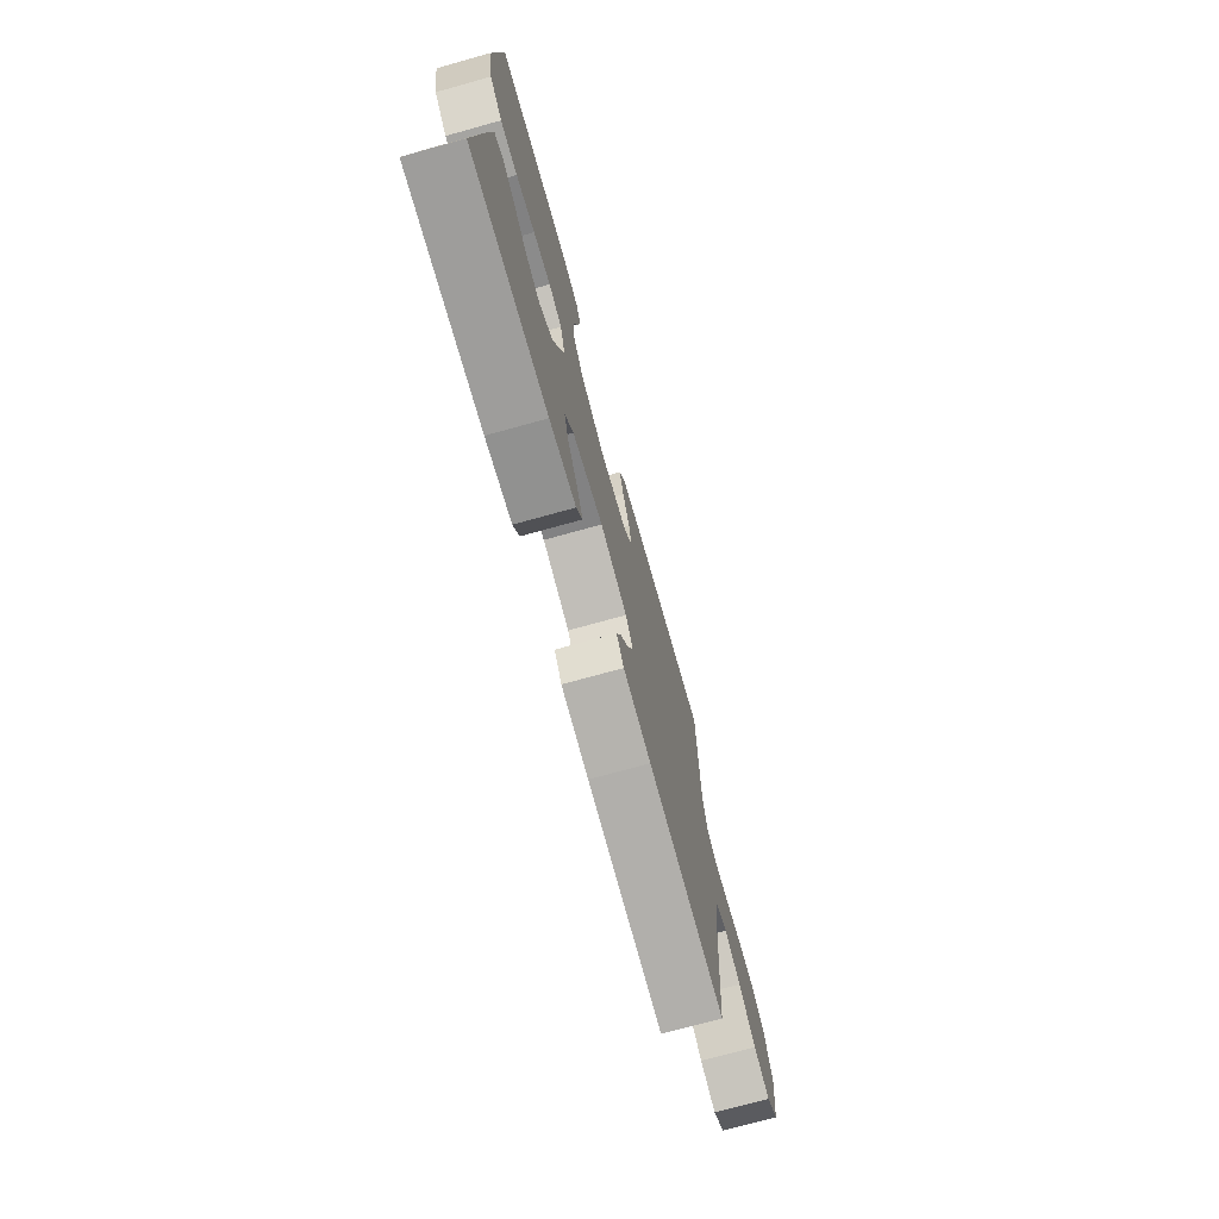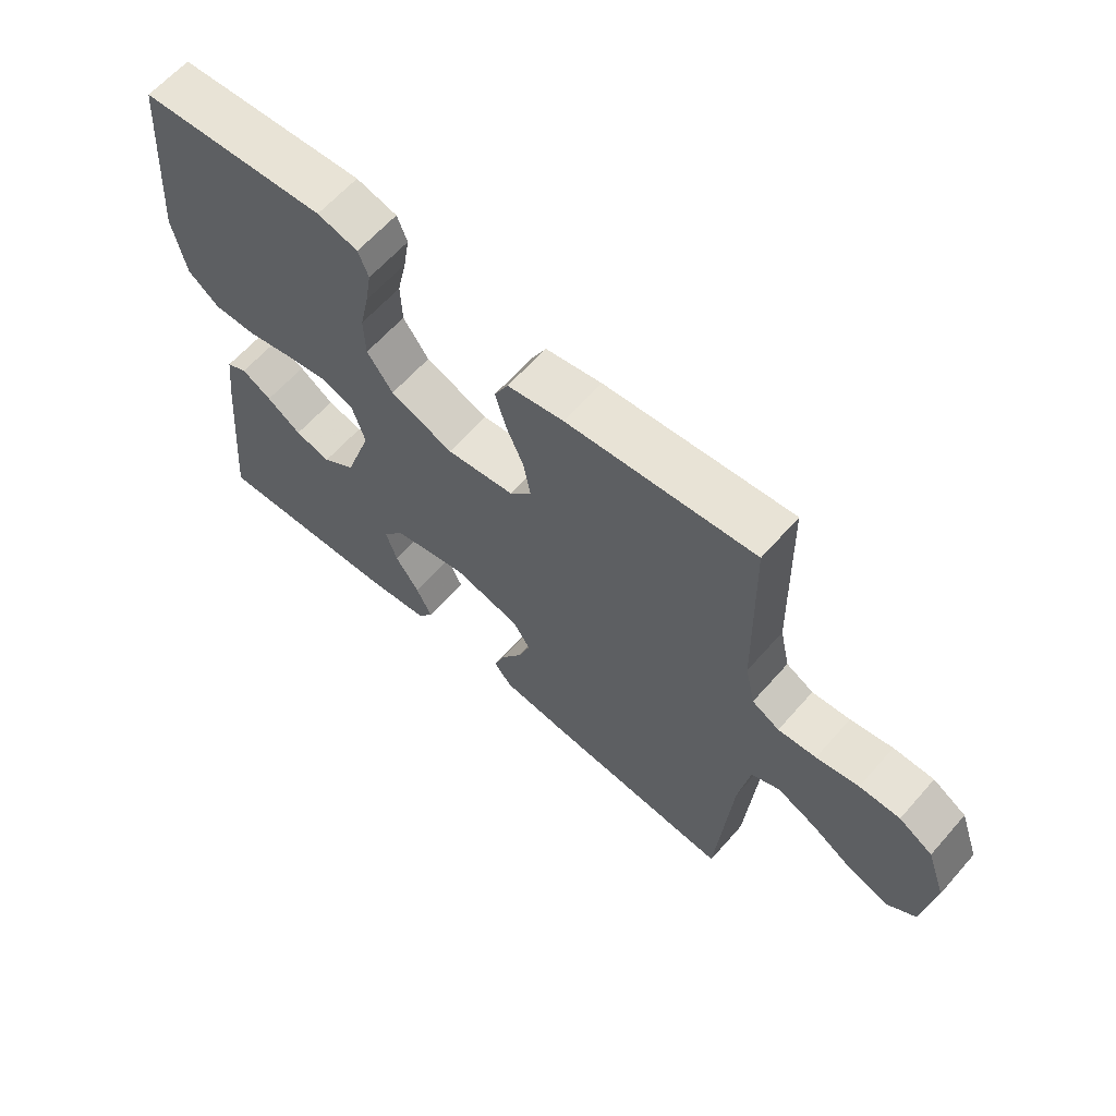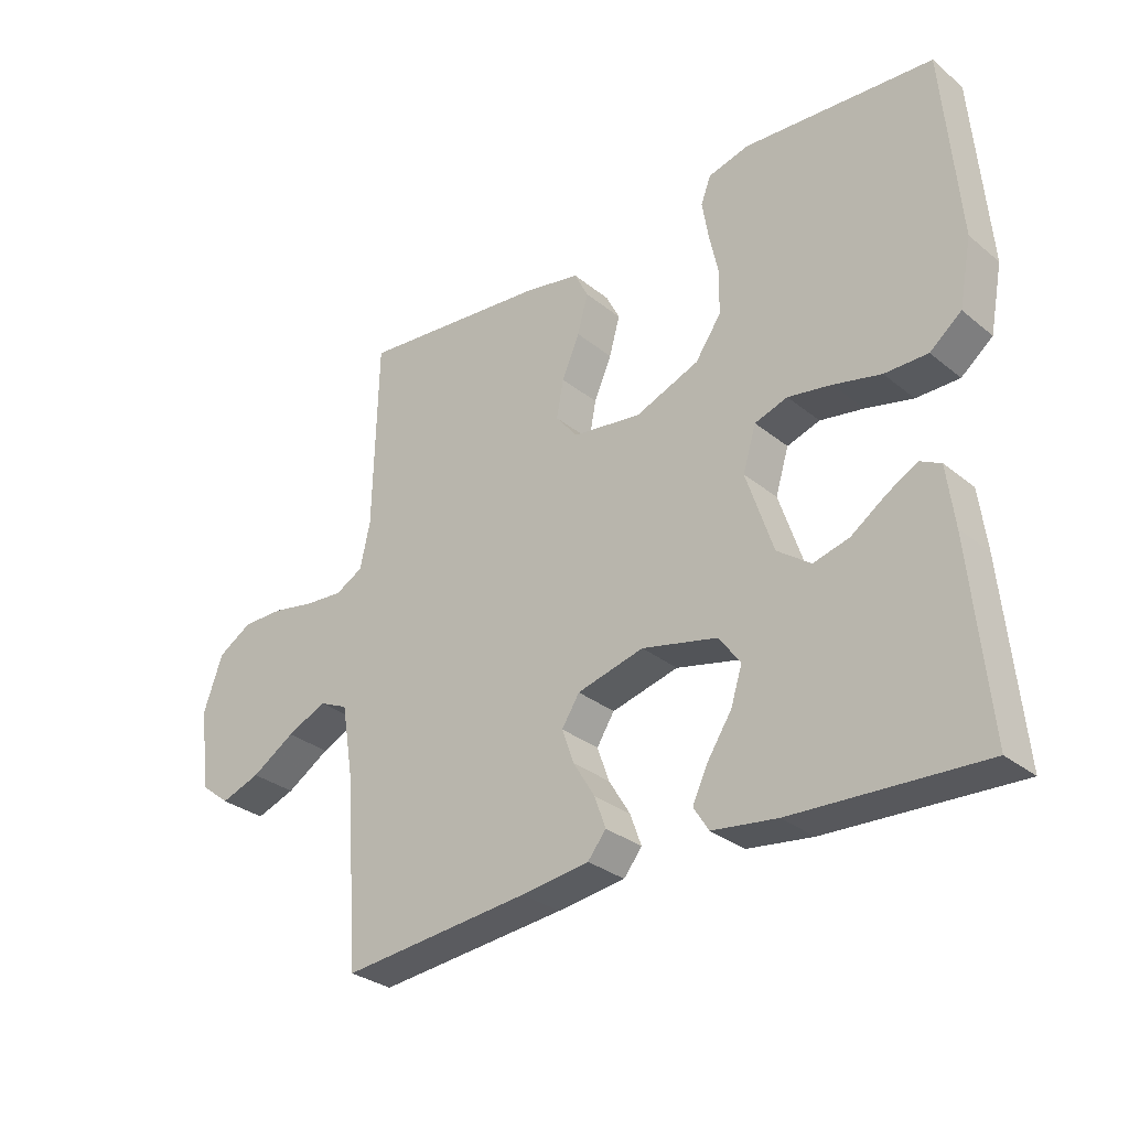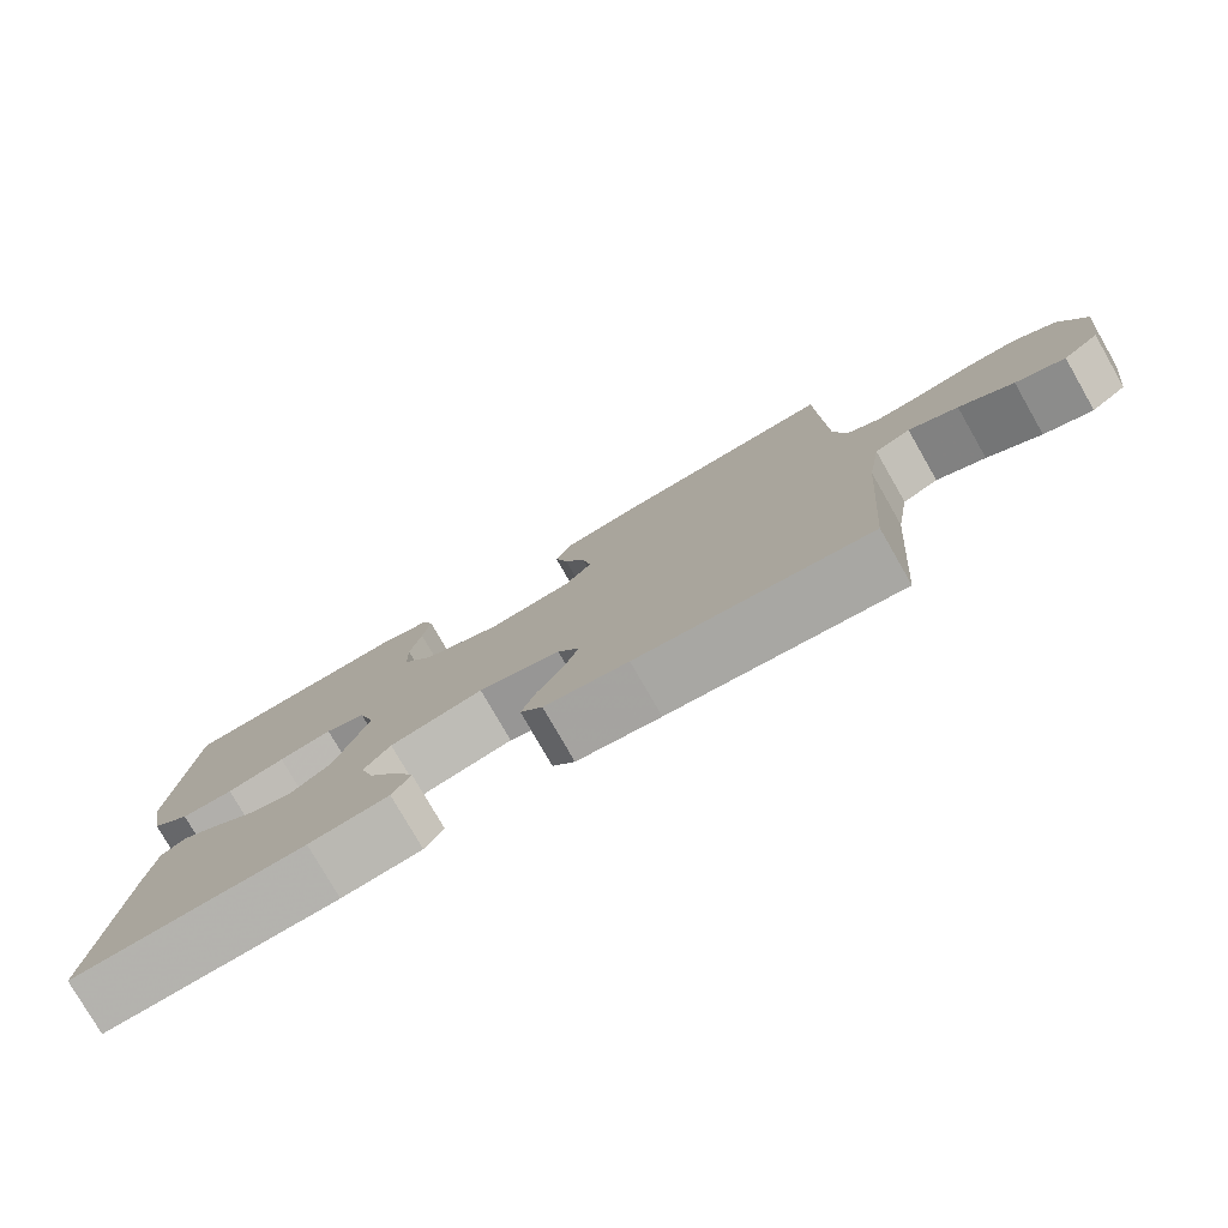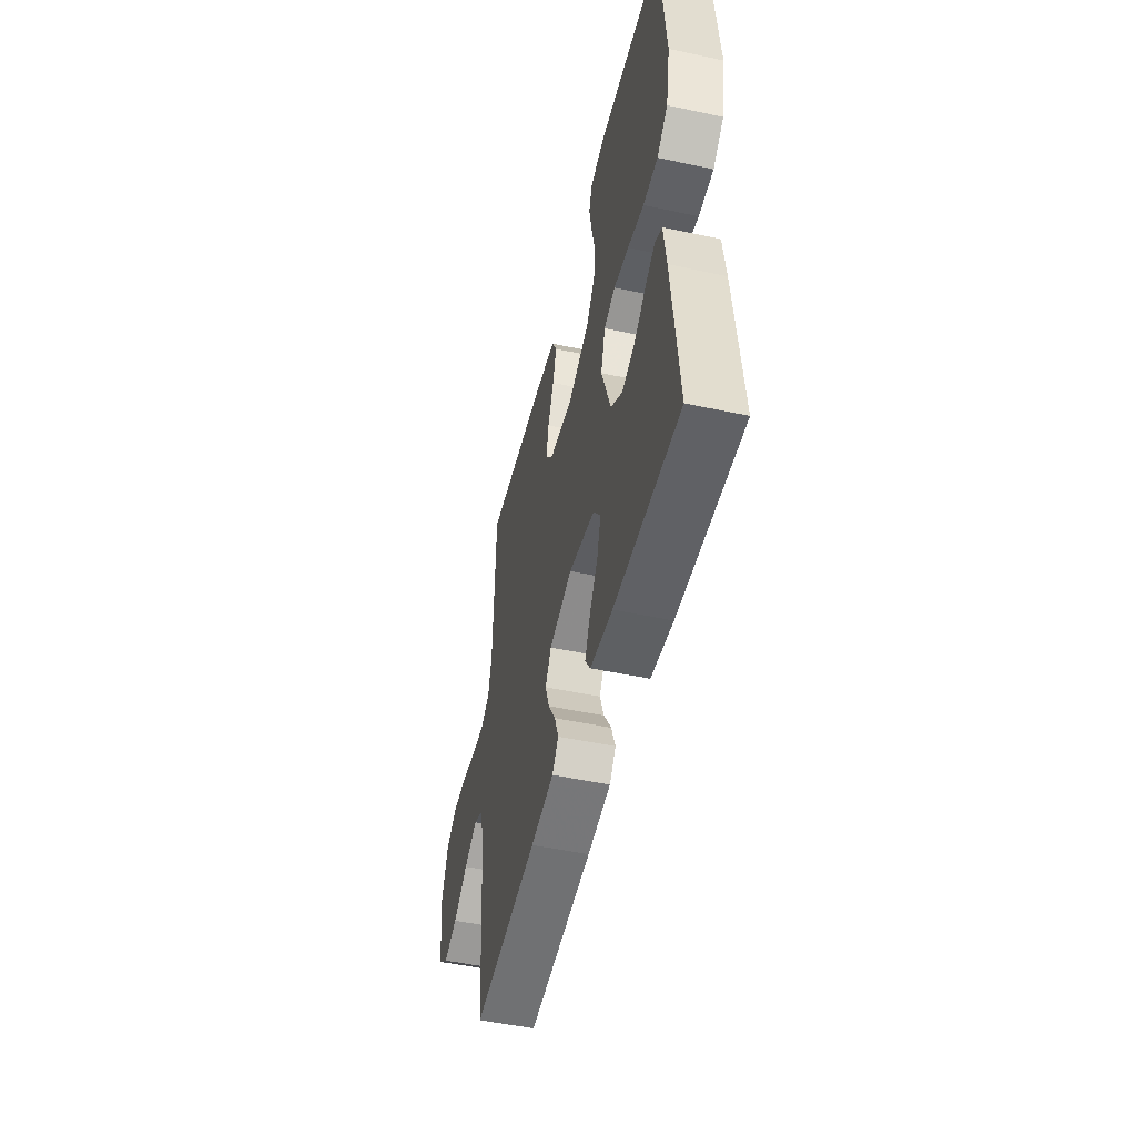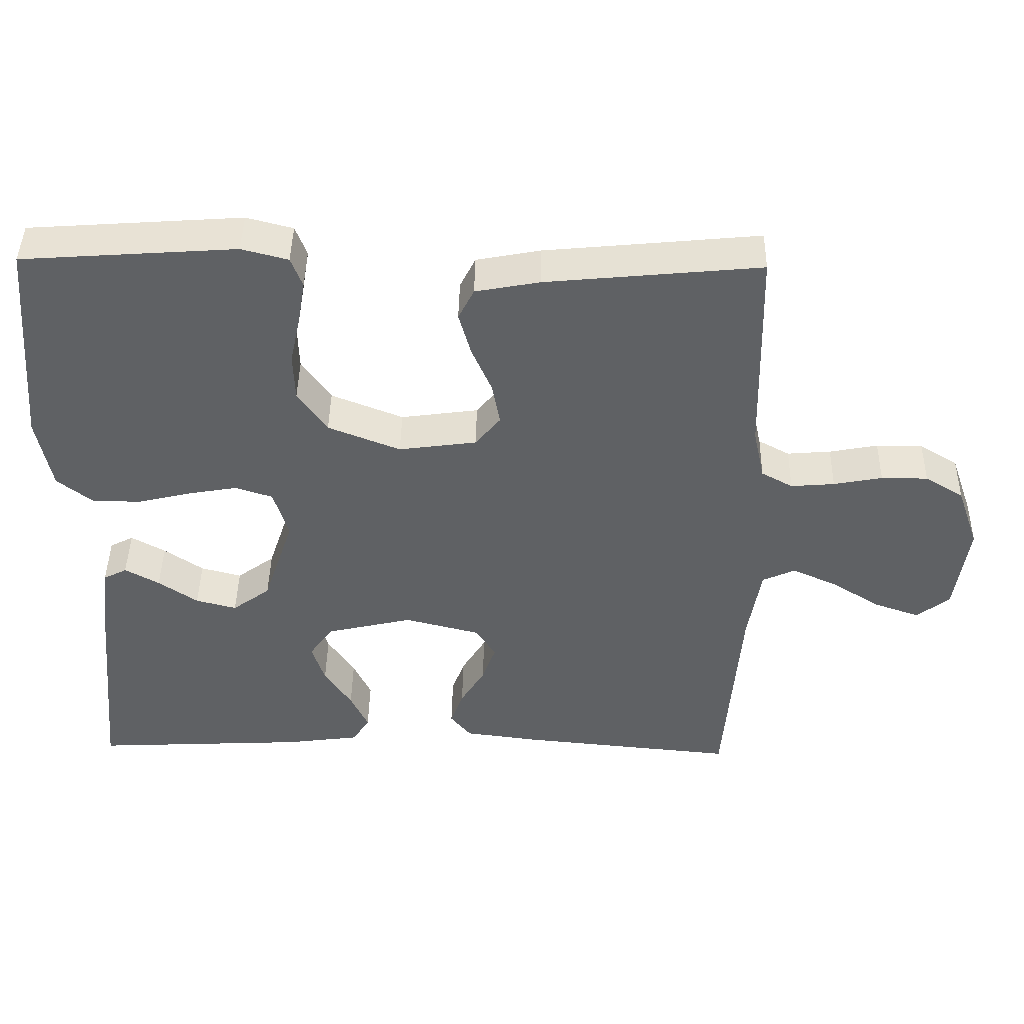
<metadata>
{"format":"obj","ext":"obj","renderer":"f3d","projection":"perspective","resolution":1024,"background":"white","views":[{"elev":-73.2,"azim":-74.5,"up":"+Z"},{"elev":62.9,"azim":41.3,"up":"+Z"},{"elev":-30.5,"azim":-139.2,"up":"+Z"},{"elev":-78.1,"azim":29.8,"up":"+Z"},{"elev":-49.8,"azim":-103.3,"up":"+Z"},{"elev":43.8,"azim":1.0,"up":"+Z"}]}
</metadata>
<code>
v 0.5 0.07 -0.5
v 0.2 0.07 -0.471
v 0.092 0.07 -0.457
v 0.063 0.07 -0.421
v 0.081 0.07 -0.371
v 0.115 0.07 -0.315
v 0.134 0.07 -0.261
v 0.106 0.07 -0.217
v 0 0.07 -0.19
v -0.12 0.07 -0.218
v -0.154 0.07 -0.265
v -0.136 0.07 -0.322
v -0.098 0.07 -0.38
v -0.073 0.07 -0.433
v -0.097 0.07 -0.471
v -0.2 0.07 -0.485
v -0.5 0.07 -0.5
v -0.471 0.07 -0.2
v -0.459 0.07 -0.105
v -0.426 0.07 -0.088
v -0.378 0.07 -0.115
v -0.323 0.07 -0.153
v -0.266 0.07 -0.168
v -0.213 0.07 -0.129
v -0.17 0.07 0
v -0.191 0.07 0.069
v -0.243 0.07 0.086
v -0.312 0.07 0.074
v -0.387 0.07 0.056
v -0.455 0.07 0.056
v -0.505 0.07 0.096
v -0.525 0.07 0.2
v -0.5 0.07 0.5
v -0.2 0.07 0.521
v -0.135 0.07 0.504
v -0.119 0.07 0.462
v -0.129 0.07 0.402
v -0.144 0.07 0.333
v -0.142 0.07 0.265
v -0.101 0.07 0.206
v 0 0.07 0.166
v 0.109 0.07 0.181
v 0.144 0.07 0.224
v 0.133 0.07 0.284
v 0.105 0.07 0.349
v 0.088 0.07 0.41
v 0.11 0.07 0.454
v 0.2 0.07 0.471
v 0.5 0.07 0.5
v 0.507 0.07 0.2
v 0.523 0.07 0.127
v 0.567 0.07 0.103
v 0.628 0.07 0.108
v 0.696 0.07 0.121
v 0.761 0.07 0.121
v 0.815 0.07 0.088
v 0.846 0.07 0
v 0.828 0.07 -0.129
v 0.782 0.07 -0.165
v 0.719 0.07 -0.143
v 0.65 0.07 -0.1
v 0.587 0.07 -0.071
v 0.541 0.07 -0.092
v 0.523 0.07 -0.2
v 0.5 0 -0.5
v 0.2 0 -0.471
v 0.092 0 -0.457
v 0.063 0 -0.421
v 0.081 0 -0.371
v 0.115 0 -0.315
v 0.134 0 -0.261
v 0.106 0 -0.217
v 0 0 -0.19
v -0.12 0 -0.218
v -0.154 0 -0.265
v -0.136 0 -0.322
v -0.098 0 -0.38
v -0.073 0 -0.433
v -0.097 0 -0.471
v -0.2 0 -0.485
v -0.5 0 -0.5
v -0.471 0 -0.2
v -0.459 0 -0.105
v -0.426 0 -0.088
v -0.378 0 -0.115
v -0.323 0 -0.153
v -0.266 0 -0.168
v -0.213 0 -0.129
v -0.17 0 0
v -0.191 0 0.069
v -0.243 0 0.086
v -0.312 0 0.074
v -0.387 0 0.056
v -0.455 0 0.056
v -0.505 0 0.096
v -0.525 0 0.2
v -0.5 0 0.5
v -0.2 0 0.521
v -0.135 0 0.504
v -0.119 0 0.462
v -0.129 0 0.402
v -0.144 0 0.333
v -0.142 0 0.265
v -0.101 0 0.206
v 0 0 0.166
v 0.109 0 0.181
v 0.144 0 0.224
v 0.133 0 0.284
v 0.105 0 0.349
v 0.088 0 0.41
v 0.11 0 0.454
v 0.2 0 0.471
v 0.5 0 0.5
v 0.507 0 0.2
v 0.523 0 0.127
v 0.567 0 0.103
v 0.628 0 0.108
v 0.696 0 0.121
v 0.761 0 0.121
v 0.815 0 0.088
v 0.846 0 0
v 0.828 0 -0.129
v 0.782 0 -0.165
v 0.719 0 -0.143
v 0.65 0 -0.1
v 0.587 0 -0.071
v 0.541 0 -0.092
v 0.523 0 -0.2
f 58 59 60 61
f 58 61 62
f 57 58 62
f 56 57 62
f 53 54 55 56
f 52 53 56 62
f 51 52 62 63
f 47 48 49 50
f 44 45 46 47
f 43 44 47 50
f 42 43 50 51
f 35 36 37 38
f 33 34 35 38
f 33 38 39
f 32 33 39 40
f 28 29 30 31
f 27 28 31 32
f 26 27 32 40
f 19 20 21 22
f 17 18 19 22
f 17 22 23
f 16 17 23 24
f 12 13 14 15
f 11 12 15 16
f 3 4 5 6
f 3 6 7
f 64 1 2 3
f 64 3 7
f 63 64 7 8
f 41 42 51 63
f 41 63 8 9
f 25 26 40 41
f 25 41 9 10
f 11 16 24 25
f 10 11 25
f 125 124 123 122
f 126 125 122
f 126 122 121
f 126 121 120
f 120 119 118 117
f 126 120 117 116
f 127 126 116 115
f 114 113 112 111
f 111 110 109 108
f 114 111 108 107
f 115 114 107 106
f 102 101 100 99
f 102 99 98 97
f 103 102 97
f 104 103 97 96
f 95 94 93 92
f 96 95 92 91
f 104 96 91 90
f 86 85 84 83
f 86 83 82 81
f 87 86 81
f 88 87 81 80
f 79 78 77 76
f 80 79 76 75
f 70 69 68 67
f 71 70 67
f 67 66 65 128
f 71 67 128
f 72 71 128 127
f 127 115 106 105
f 73 72 127 105
f 105 104 90 89
f 74 73 105 89
f 89 88 80 75
f 89 75 74
f 1 65 66 2
f 2 66 67 3
f 3 67 68 4
f 4 68 69 5
f 5 69 70 6
f 6 70 71 7
f 7 71 72 8
f 8 72 73 9
f 9 73 74 10
f 10 74 75 11
f 11 75 76 12
f 12 76 77 13
f 13 77 78 14
f 14 78 79 15
f 15 79 80 16
f 16 80 81 17
f 17 81 82 18
f 18 82 83 19
f 19 83 84 20
f 20 84 85 21
f 21 85 86 22
f 22 86 87 23
f 23 87 88 24
f 24 88 89 25
f 25 89 90 26
f 26 90 91 27
f 27 91 92 28
f 28 92 93 29
f 29 93 94 30
f 30 94 95 31
f 31 95 96 32
f 32 96 97 33
f 33 97 98 34
f 34 98 99 35
f 35 99 100 36
f 36 100 101 37
f 37 101 102 38
f 38 102 103 39
f 39 103 104 40
f 40 104 105 41
f 41 105 106 42
f 42 106 107 43
f 43 107 108 44
f 44 108 109 45
f 45 109 110 46
f 46 110 111 47
f 47 111 112 48
f 48 112 113 49
f 49 113 114 50
f 50 114 115 51
f 51 115 116 52
f 52 116 117 53
f 53 117 118 54
f 54 118 119 55
f 55 119 120 56
f 56 120 121 57
f 57 121 122 58
f 58 122 123 59
f 59 123 124 60
f 60 124 125 61
f 61 125 126 62
f 62 126 127 63
f 63 127 128 64
f 64 128 65 1

</code>
